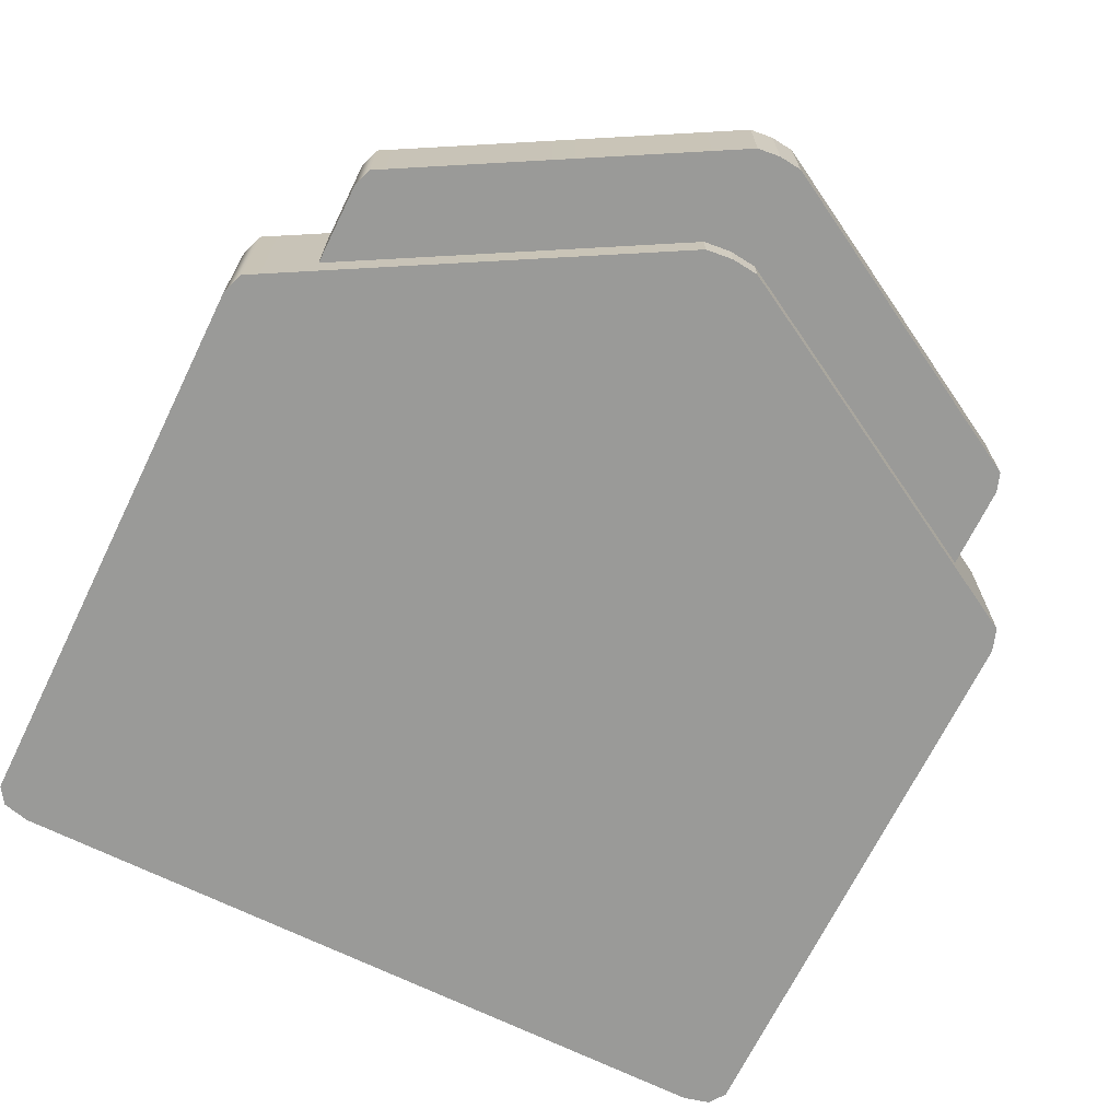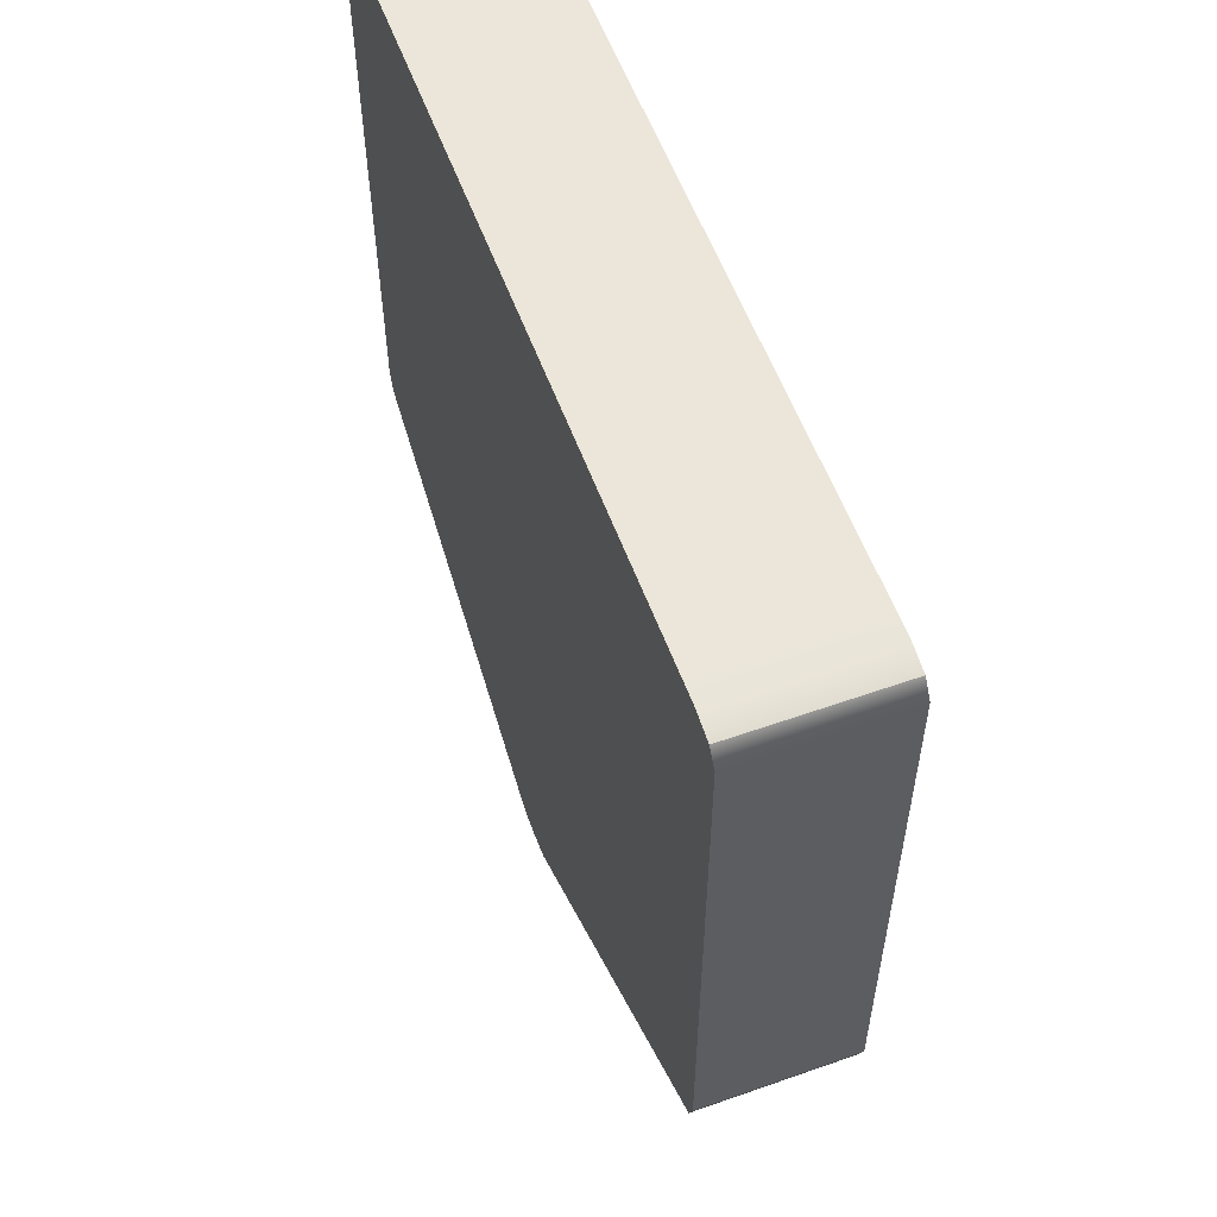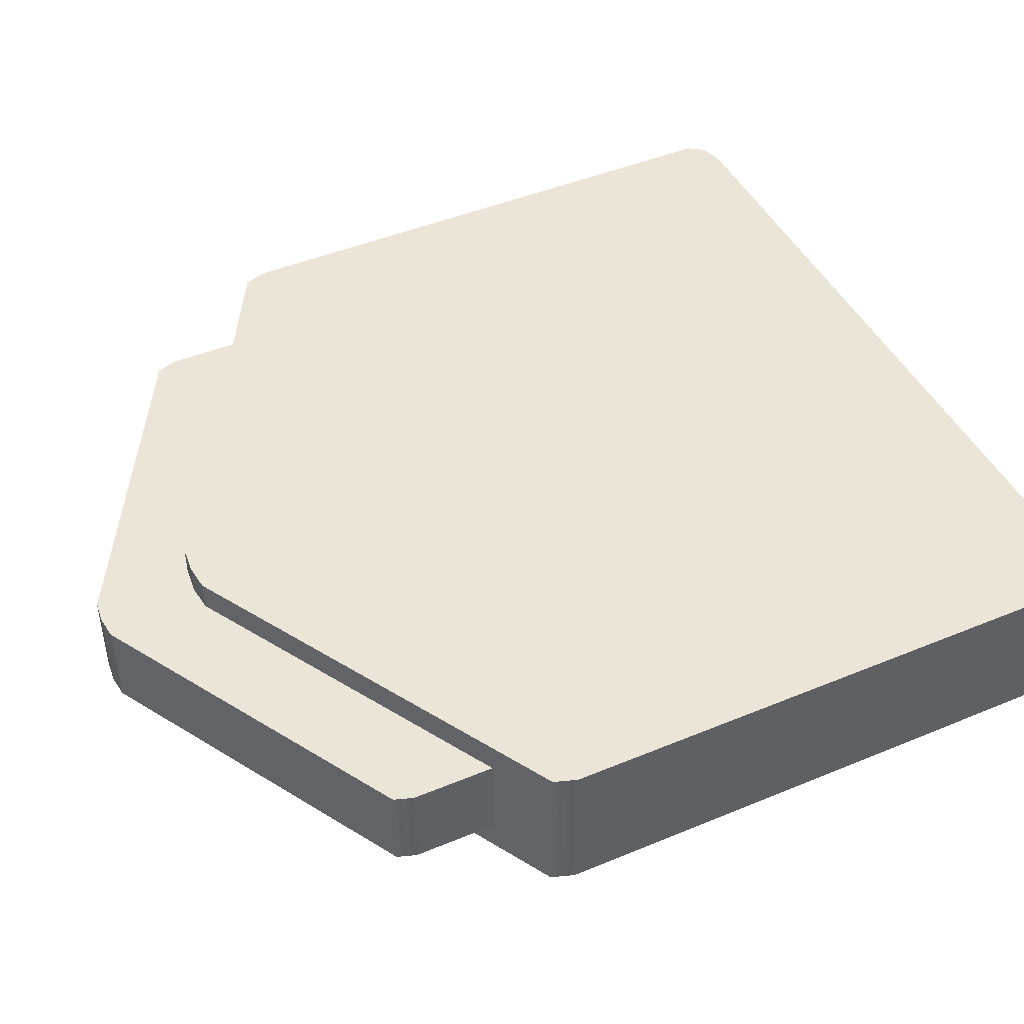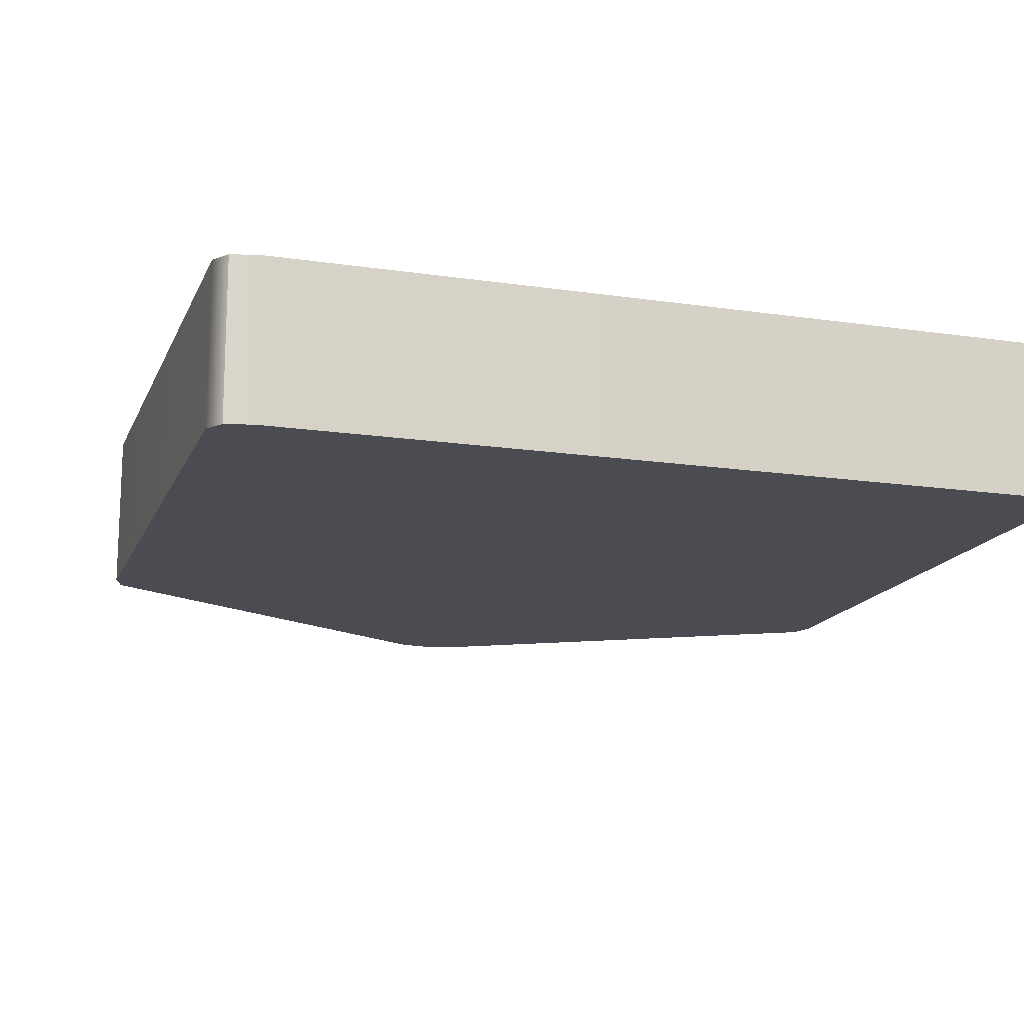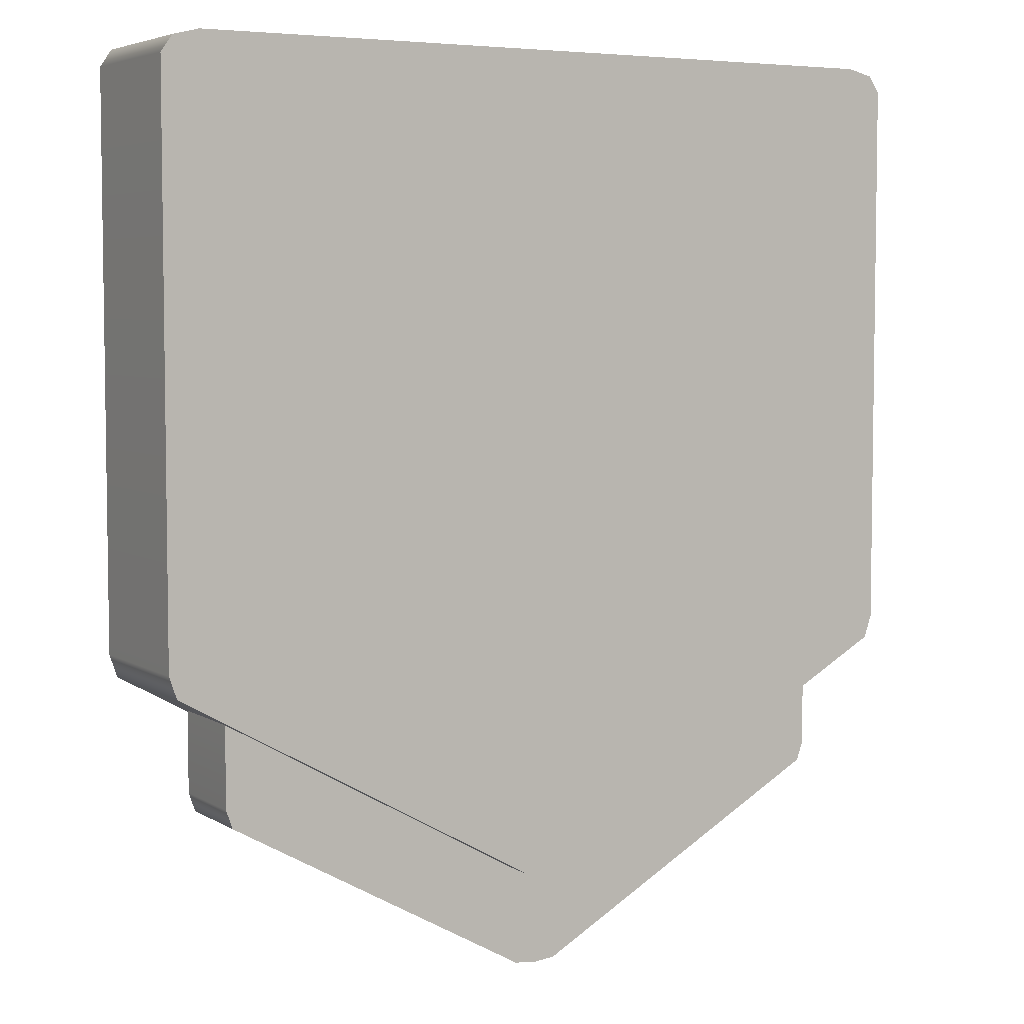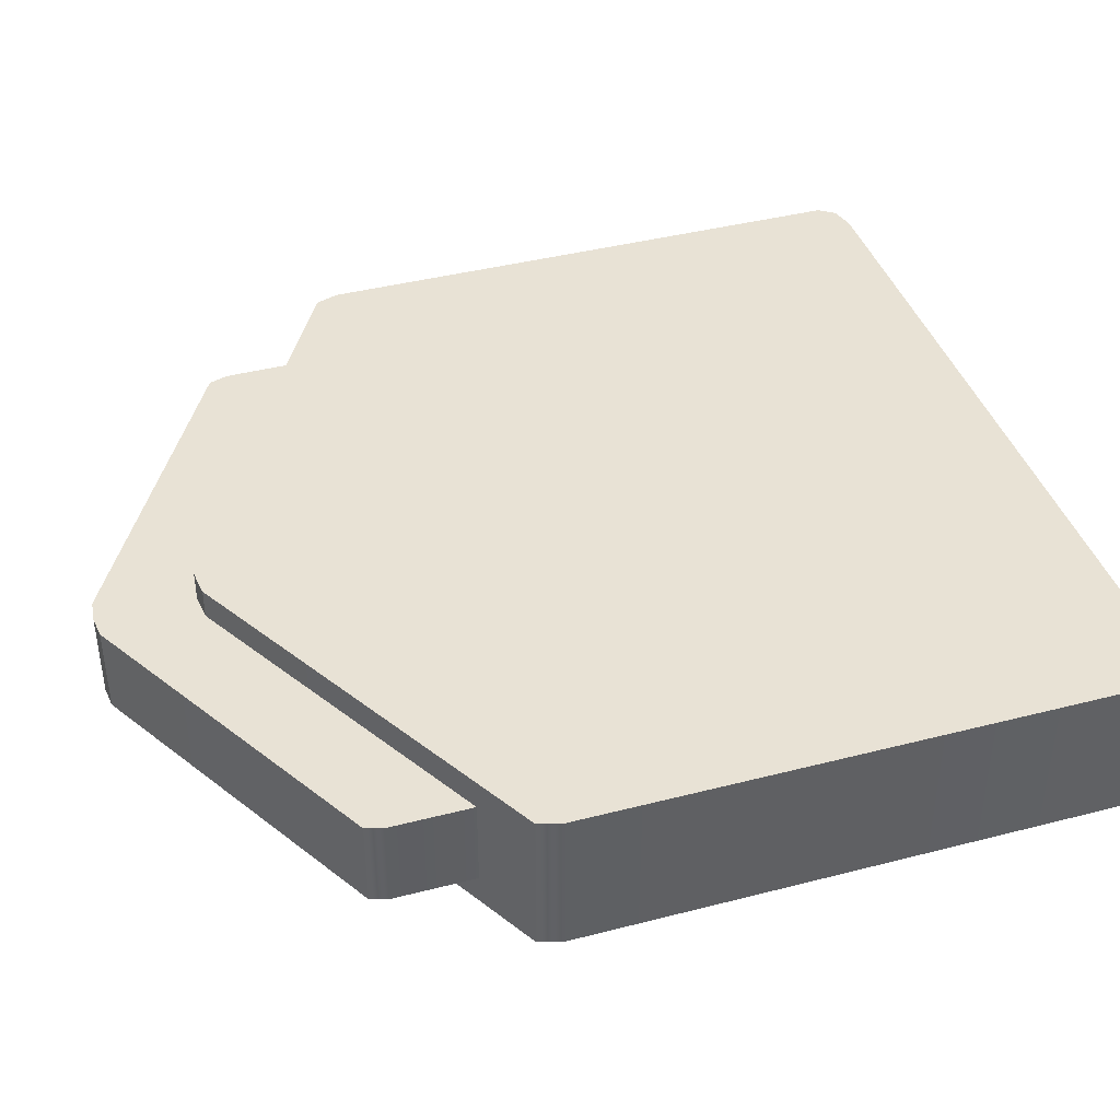
<metadata>
{"format":"obj","ext":"obj","renderer":"f3d","projection":"perspective","resolution":1024,"background":"white","views":[{"elev":-69.2,"azim":-26.1,"up":"+Z"},{"elev":57.1,"azim":69.8,"up":"+Y"},{"elev":45.7,"azim":64.5,"up":"+Z"},{"elev":-15.5,"azim":162.6,"up":"+Z"},{"elev":5.2,"azim":-30.3,"up":"+Y"},{"elev":40.9,"azim":72.5,"up":"+Z"}]}
</metadata>
<code>
o Raid_Won_Emblem_(1)
v 1.059 0.6936 0.1983
v 1.059 2.156 0.1983
v 1.059 2.156 -0.1983
v 1.059 0.6936 -0.1983
v 1.039 0.6347 0.1983
v 1.039 0.6347 -0.1983
v 1.029 2.199 -0.1983
v 1.029 2.199 0.1983
v 0.06935 0.09054 -0.1983
v 0.06935 0.09054 0.1983
v 0 2.215 0.1983
v 0 2.215 -0.1983
v 0.9617 2.215 -0.1983
v 0.9617 2.215 0.1983
v 1.029 2.199 -0.1983
v 1.029 2.199 0.1983
v -0.9617 2.215 -0.1983
v -0.9617 2.215 0.1983
v -1.029 2.199 -0.1983
v -1.029 2.199 0.1983
v 0 0.6936 -0.1983
v 0.9617 0.6936 -0.1983
v 0.9617 2.156 -0.1983
v 0 2.156 -0.1983
v 1.059 2.156 -0.1983
v 1.059 0.6936 -0.1983
v 0.9617 2.215 -0.1983
v 0 2.215 -0.1983
v 1.029 2.199 -0.1983
v 1.039 0.6347 -0.1983
v 0 0.08321 -0.1983
v 0.06935 0.09054 -0.1983
v -0.9617 2.156 -0.1983
v -0.9617 0.6936 -0.1983
v -1.059 2.156 -0.1983
v -1.059 0.6936 -0.1983
v -0.9617 2.215 -0.1983
v -1.029 2.199 -0.1983
v -1.039 0.6347 -0.1983
v -0.06935 0.09054 -0.1983
v 0 0.08321 0.1983
v 0.06935 0.09054 0.1983
v 0.06935 0.09054 -0.1983
v 0 0.08321 -0.1983
v 0.9617 0.6936 0.1983
v 1.059 0.6936 0.1983
v 1.039 0.6347 0.1983
v 0.9617 2.156 0.1983
v 0 2.156 0.1983
v 0 0.6936 0.1983
v 1.059 2.156 0.1983
v 0.9617 2.215 0.1983
v 1.029 2.199 0.1983
v 0 2.215 0.1983
v 0 0.08321 0.1983
v 0.06935 0.09054 0.1983
v -0.9617 0.6936 0.1983
v -0.9617 2.156 0.1983
v -1.059 0.6936 0.1983
v -1.039 0.6347 0.1983
v -1.059 2.156 0.1983
v -0.9617 2.215 0.1983
v -1.029 2.199 0.1983
v -0.06935 0.09054 0.1983
v -1.059 0.6936 0.1983
v -1.059 0.6936 -0.1983
v -1.059 2.156 -0.1983
v -1.059 2.156 0.1983
v -1.039 0.6347 0.1983
v -1.039 0.6347 -0.1983
v -1.029 2.199 -0.1983
v -1.029 2.199 0.1983
v -0.06935 0.09054 -0.1983
v -0.06935 0.09054 0.1983
v 0 0.08321 0.1983
v 0 0.08321 -0.1983
v -0.06935 0.09054 -0.1983
v -0.06935 0.09054 0.1983
v 0.8826 0.3356 0.1189
v 0.8826 0.6087 0.1189
v 0.8826 0.6087 -0.1189
v 0.8826 0.3356 -0.1189
v 0.8658 0.2865 0.1189
v 0.8658 0.2865 -0.1189
v 0.05779 -0.1669 -0.1189
v 0.05779 -0.1669 0.1189
v 0 0.3356 -0.1189
v 0.8014 0.3356 -0.1189
v 0.8014 0.6087 -0.1189
v 0.8826 0.6087 -0.1189
v 0.8826 0.3356 -0.1189
v 0.8658 0.2865 -0.1189
v 0 -0.173 -0.1189
v 0.05779 -0.1669 -0.1189
v -0.8014 0.3356 -0.1189
v -0.8014 0.6087 -0.1189
v -0.8826 0.6087 -0.1189
v -0.8826 0.3356 -0.1189
v -0.8658 0.2865 -0.1189
v -0.05779 -0.1669 -0.1189
v 0 -0.173 0.1189
v 0.05779 -0.1669 0.1189
v 0.05779 -0.1669 -0.1189
v 0 -0.173 -0.1189
v 0.8014 0.3356 0.1189
v 0.8826 0.3356 0.1189
v 0.8658 0.2865 0.1189
v 0.8014 0.6087 0.1189
v 0 0.3356 0.1189
v 0.8826 0.6087 0.1189
v 0 -0.173 0.1189
v 0.05779 -0.1669 0.1189
v -0.8014 0.3356 0.1189
v -0.8014 0.6087 0.1189
v -0.8826 0.3356 0.1189
v -0.8658 0.2865 0.1189
v -0.8826 0.6087 0.1189
v -0.05779 -0.1669 0.1189
v -0.8826 0.3356 0.1189
v -0.8826 0.3356 -0.1189
v -0.8826 0.6087 -0.1189
v -0.8826 0.6087 0.1189
v -0.8658 0.2865 0.1189
v -0.8658 0.2865 -0.1189
v -0.05779 -0.1669 -0.1189
v -0.05779 -0.1669 0.1189
v 0 -0.173 0.1189
v 0 -0.173 -0.1189
v -0.05779 -0.1669 -0.1189
v -0.05779 -0.1669 0.1189
f 3 2 1
f 4 3 1
f 1 5 4
f 5 6 4
f 3 7 2
f 7 8 2
f 6 5 9
f 5 10 9
f 13 12 11
f 14 13 11
f 15 13 14
f 16 15 14
f 12 17 11
f 17 18 11
f 17 19 18
f 19 20 18
f 23 22 21
f 24 23 21
f 23 25 22
f 25 26 22
f 27 23 24
f 23 27 25
f 28 27 24
f 27 29 25
f 26 30 22
f 22 30 31
f 21 22 31
f 30 32 31
f 33 24 21
f 34 33 21
f 34 21 31
f 35 33 34
f 36 35 34
f 37 28 24
f 33 37 24
f 37 33 35
f 38 37 35
f 39 36 34
f 39 34 31
f 40 39 31
f 43 42 41
f 44 43 41
f 47 46 45
f 45 46 48
f 45 48 49
f 50 45 49
f 46 51 48
f 48 51 52
f 51 53 52
f 48 52 54
f 49 48 54
f 50 55 45
f 45 55 56
f 47 45 56
f 57 50 49
f 55 50 57
f 58 57 49
f 58 49 54
f 59 57 58
f 59 60 57
f 61 59 58
f 61 58 62
f 62 58 54
f 63 61 62
f 57 60 64
f 55 57 64
f 67 66 65
f 68 67 65
f 69 65 66
f 70 69 66
f 71 67 68
f 72 71 68
f 69 70 73
f 74 69 73
f 77 76 75
f 78 77 75
f 81 80 79
f 82 81 79
f 79 83 82
f 83 84 82
f 84 83 85
f 83 86 85
f 89 88 87
f 89 90 88
f 90 91 88
f 91 92 88
f 88 92 93
f 87 88 93
f 92 94 93
f 95 87 93
f 95 96 87
f 97 96 95
f 98 97 95
f 99 98 95
f 99 95 93
f 100 99 93
f 103 102 101
f 104 103 101
f 107 106 105
f 105 106 108
f 105 108 109
f 106 110 108
f 109 111 105
f 105 111 112
f 107 105 112
f 111 109 113
f 114 113 109
f 115 113 114
f 115 116 113
f 117 115 114
f 113 116 118
f 111 113 118
f 121 120 119
f 122 121 119
f 123 119 120
f 124 123 120
f 123 124 125
f 126 123 125
f 129 128 127
f 130 129 127

</code>
